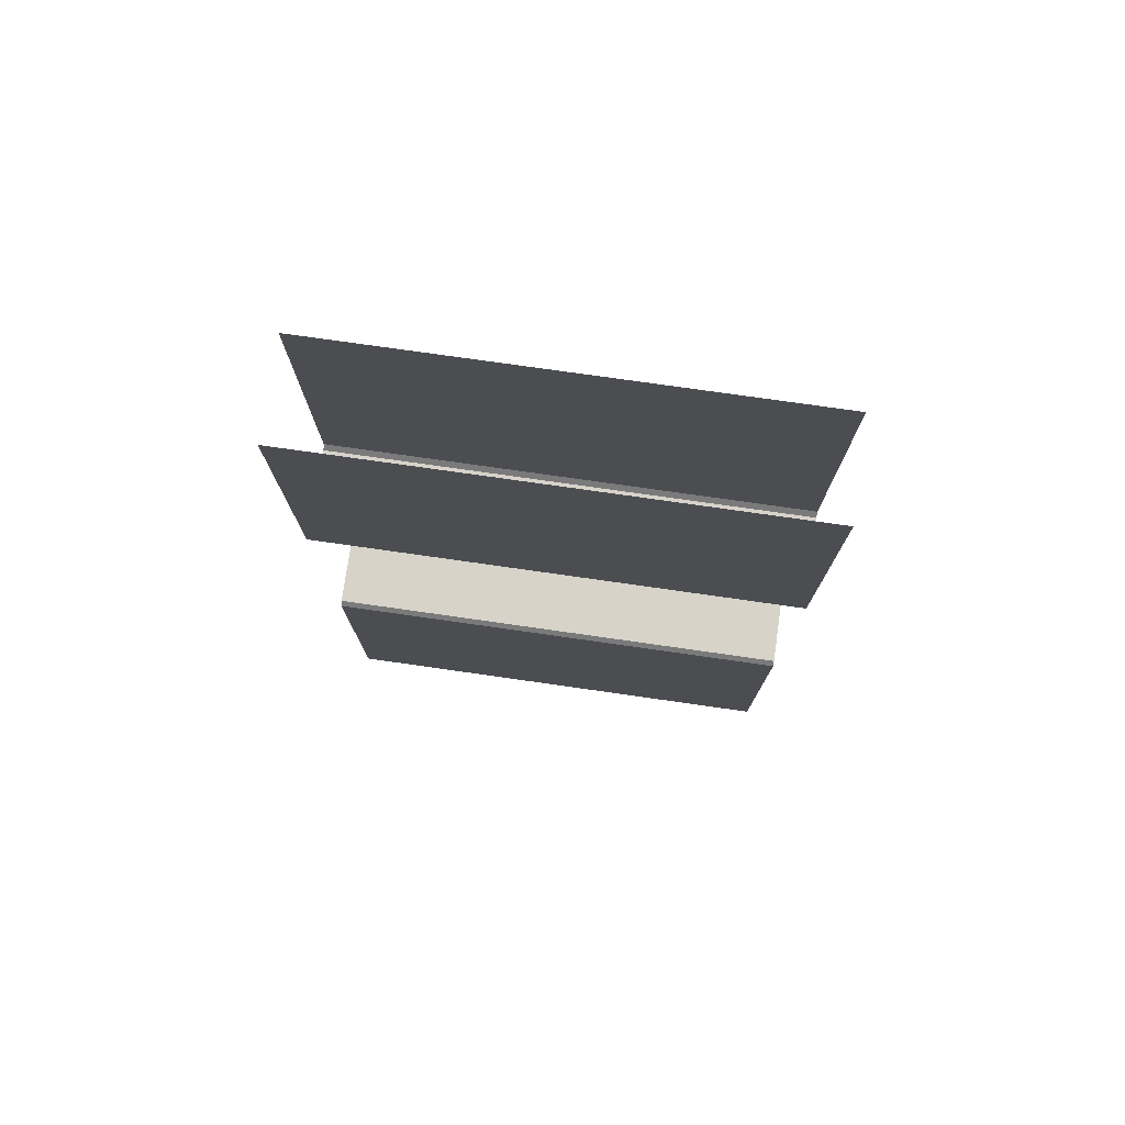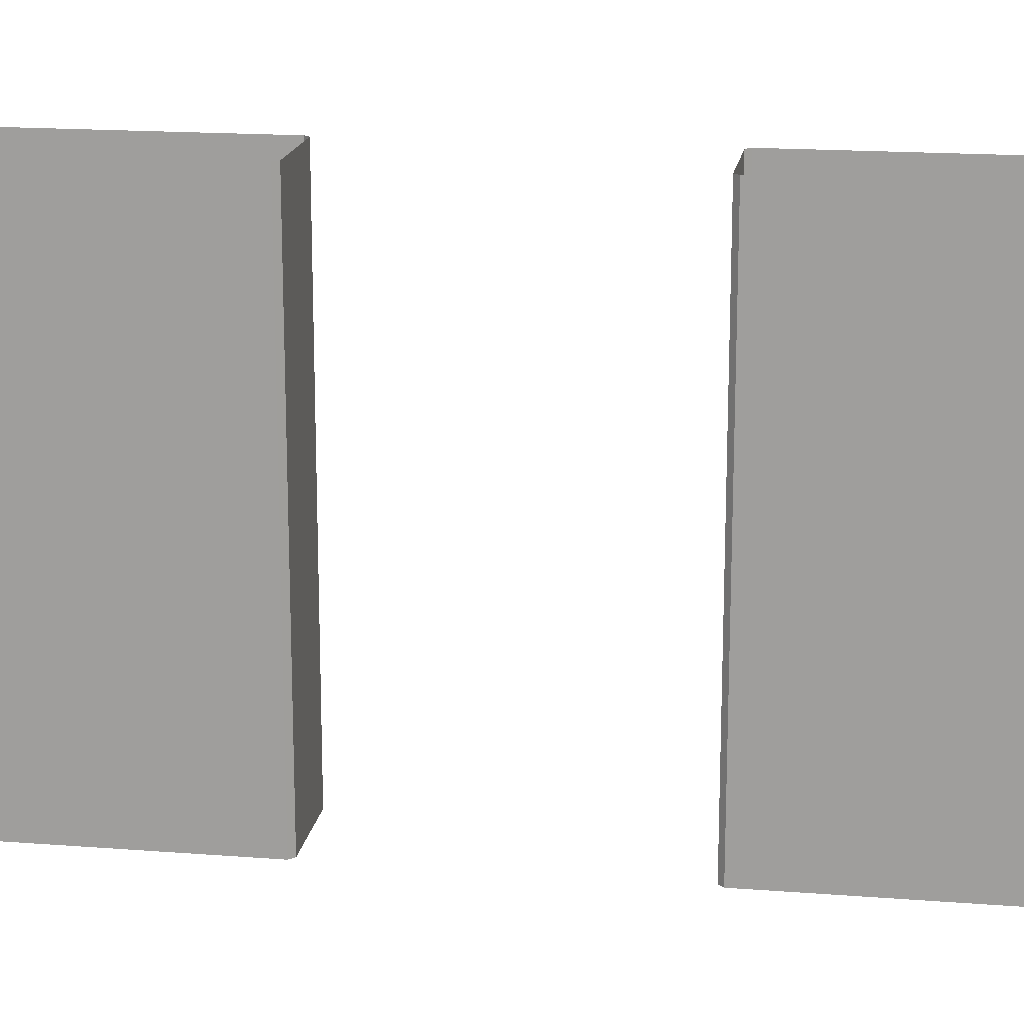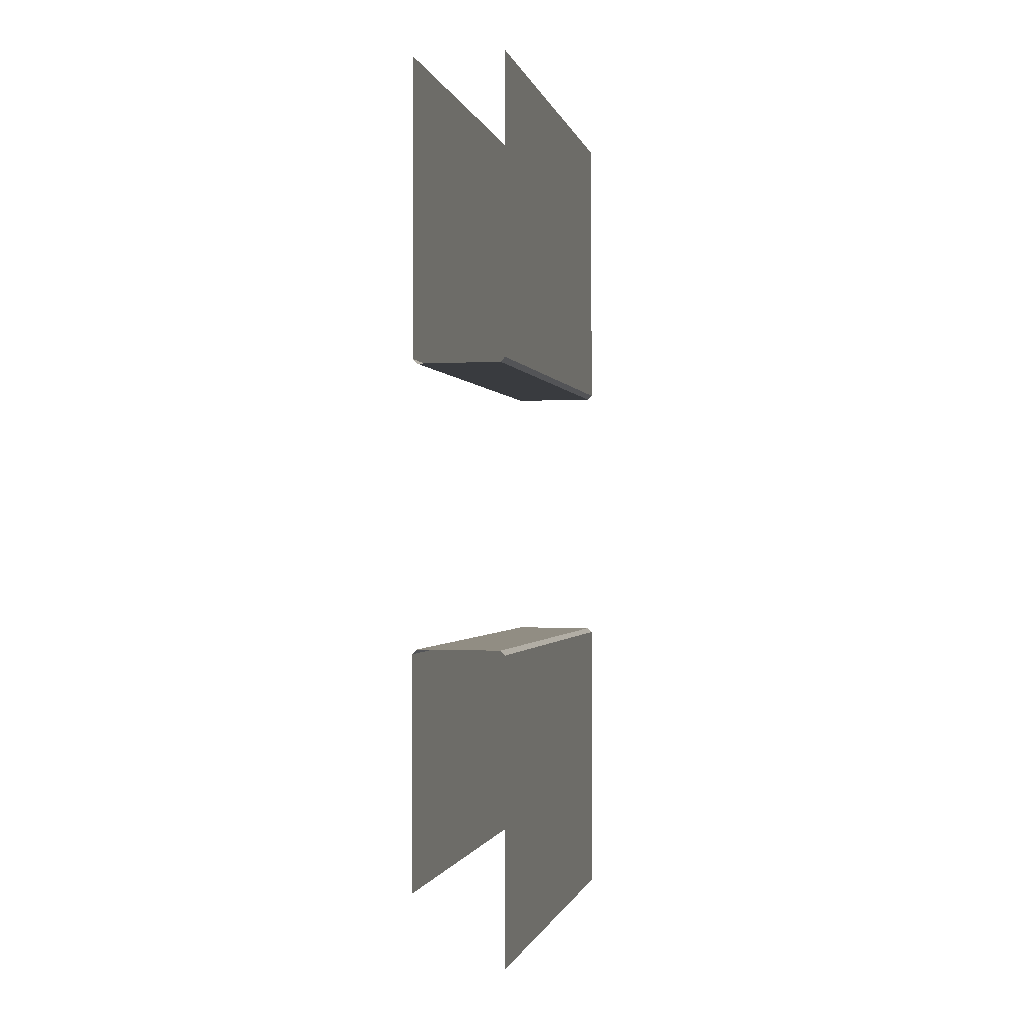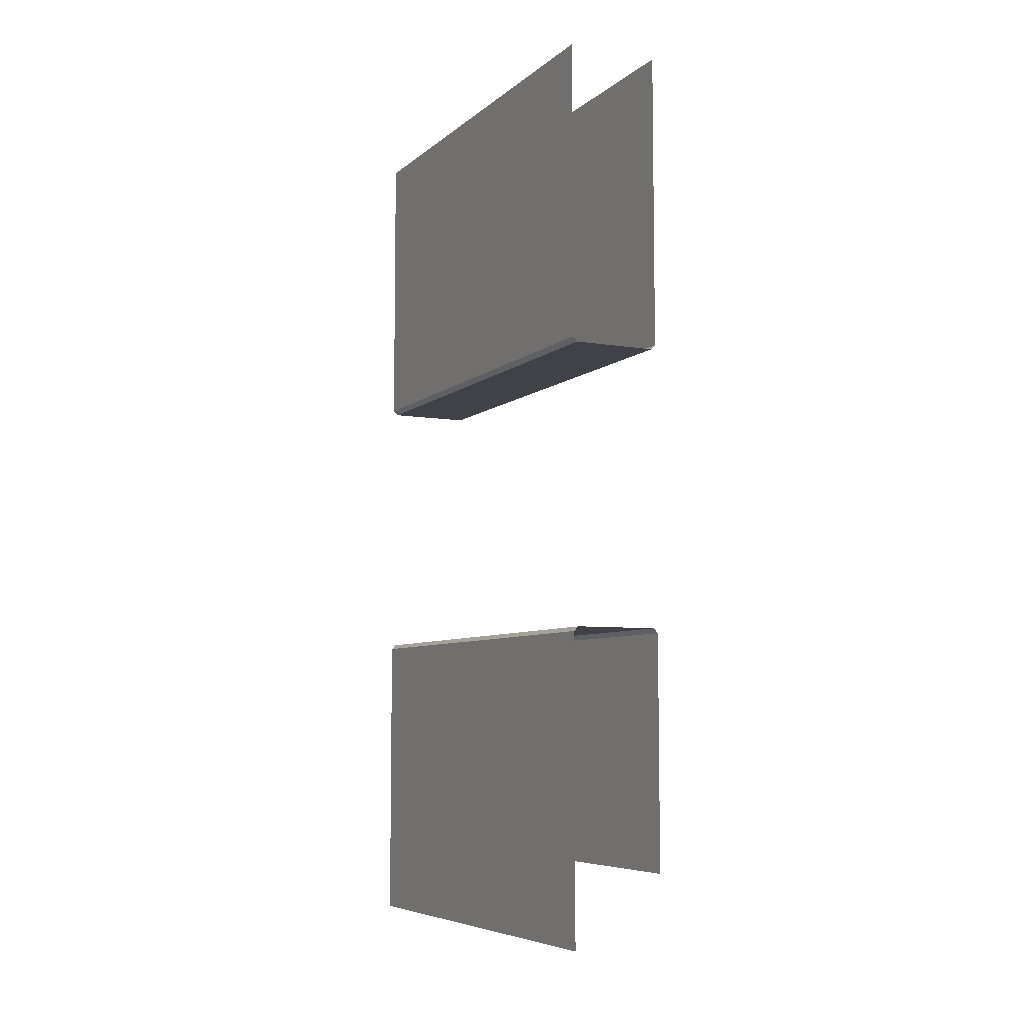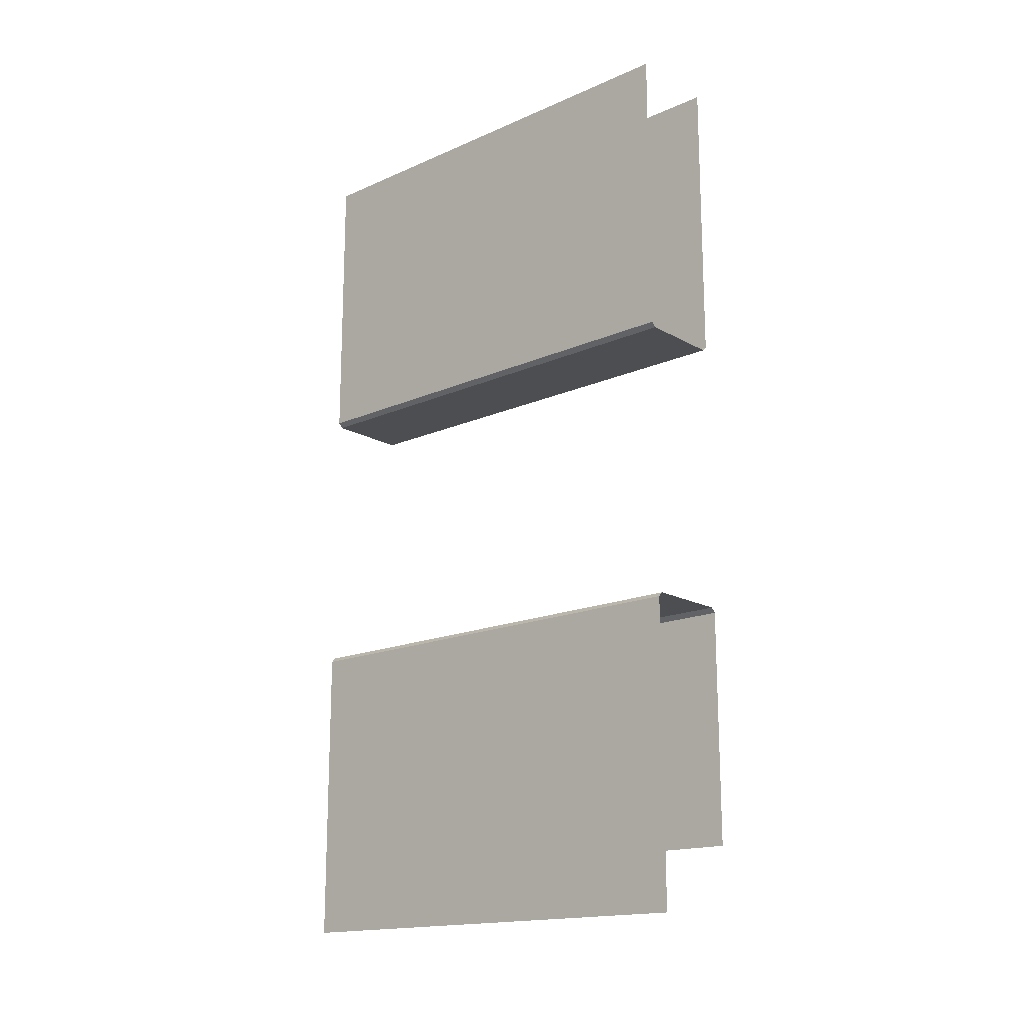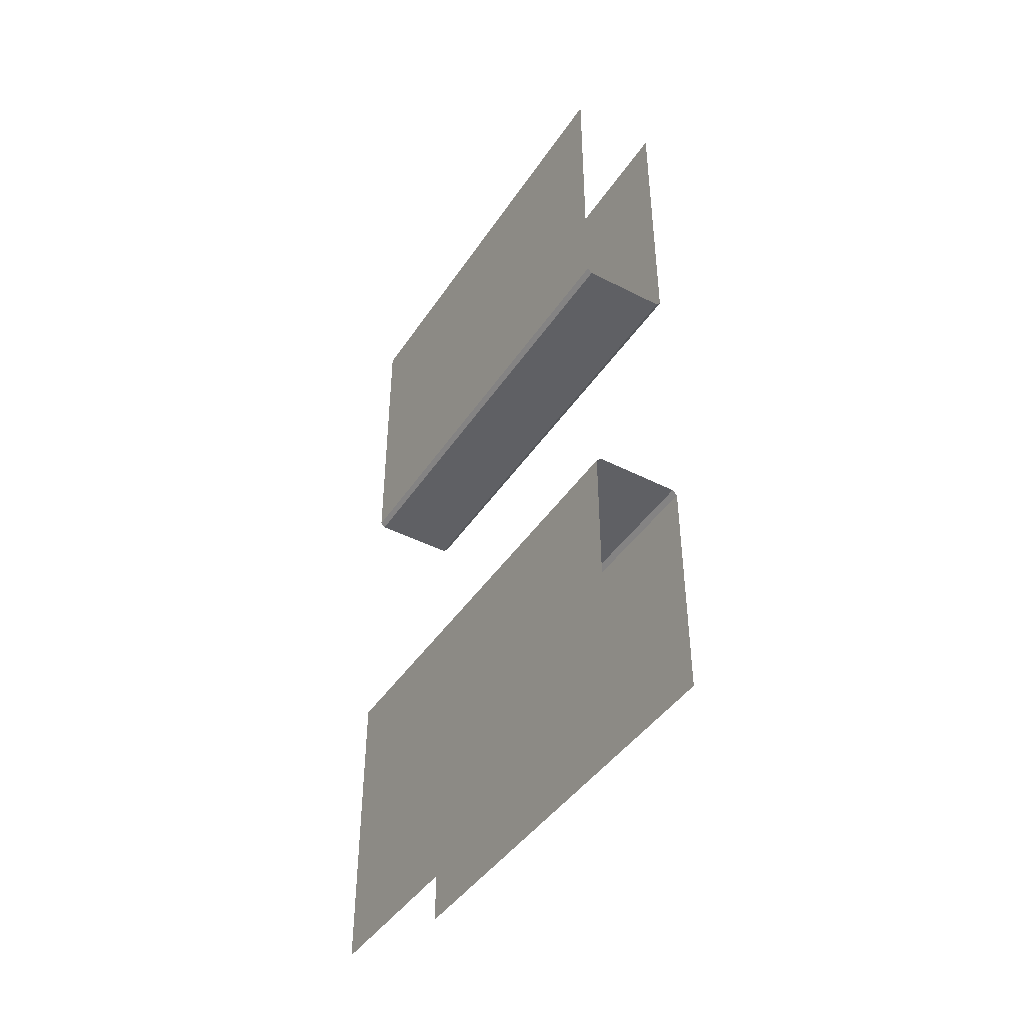
<metadata>
{"format":"obj","ext":"obj","renderer":"f3d","projection":"perspective","resolution":1024,"background":"white","views":[{"elev":76.4,"azim":98.1,"up":"+Z"},{"elev":17.1,"azim":-81.1,"up":"+Y"},{"elev":-1.0,"azim":12.9,"up":"+Z"},{"elev":-6.8,"azim":154.1,"up":"+Z"},{"elev":-16.8,"azim":131.5,"up":"+Z"},{"elev":-43.3,"azim":148.8,"up":"+Z"}]}
</metadata>
<code>
v -9.76 3.2 3.817
v -9.76 0 3.817
v -10.4 0 4.287
v -10.4 3.2 4.287
v -10.08 1.6 5.92
v -10.08 3.2 5.92
v -10.08 0 5.92
v -9.76 1.6 4.868
v -9.76 3.2 4.868
v -9.76 0 4.868
v -9.76 1.6 3.817
v -10.4 1.6 5.103
v -10.4 3.2 5.103
v -10.4 1.6 4.287
v -10.4 0 5.103
v -9.792 3.2 5.92
v -9.76 3.2 5.888
v -9.792 1.6 5.92
v -9.76 1.6 5.888
v -10.4 3.2 5.888
v -10.37 3.2 5.92
v -10.37 1.6 5.92
v -10.4 1.6 5.888
v -10.37 0 5.92
v -10.4 0 5.888
v -9.76 0 5.888
v -9.792 0 5.92
v -10.4 -0 9.92
v -9.76 -0 9.92
v -9.76 3.2 9.92
v -10.4 3.2 9.92
v -9.76 1.6 8.88
v -9.76 3.2 8.88
v -9.76 1.6 9.92
v -9.76 -0 8.88
v -10.08 1.6 7.84
v -10.08 3.2 7.84
v -10.08 -0 7.84
v -10.4 1.6 8.88
v -10.4 1.6 9.92
v -10.4 3.2 8.88
v -10.4 -0 8.88
v -9.792 -0 7.84
v -9.76 -0 7.872
v -9.76 1.6 7.872
v -9.792 1.6 7.84
v -10.4 -0 7.872
v -10.37 -0 7.84
v -10.37 1.6 7.84
v -10.4 1.6 7.872
v -9.76 3.2 7.872
v -9.792 3.2 7.84
v -10.37 3.2 7.84
v -10.4 3.2 7.872
f 11 1 9 8
f 10 2 11 8
f 13 4 14 12
f 14 3 15 12
f 17 16 18 19
f 19 18 27 26
f 21 20 23 22
f 22 23 25 24
f 18 16 6 5
f 23 20 13 12
f 6 21 22 5
f 22 24 7 5
f 7 27 18 5
f 9 17 19 8
f 19 26 10 8
f 15 25 23 12
f 42 28 40 39
f 33 30 34 32
f 34 29 35 32
f 40 31 41 39
f 44 43 46 45
f 45 46 52 51
f 48 47 50 49
f 49 50 54 53
f 45 51 33 32
f 49 53 37 36
f 35 44 45 32
f 37 52 46 36
f 46 43 38 36
f 38 48 49 36
f 41 54 50 39
f 50 47 42 39

</code>
